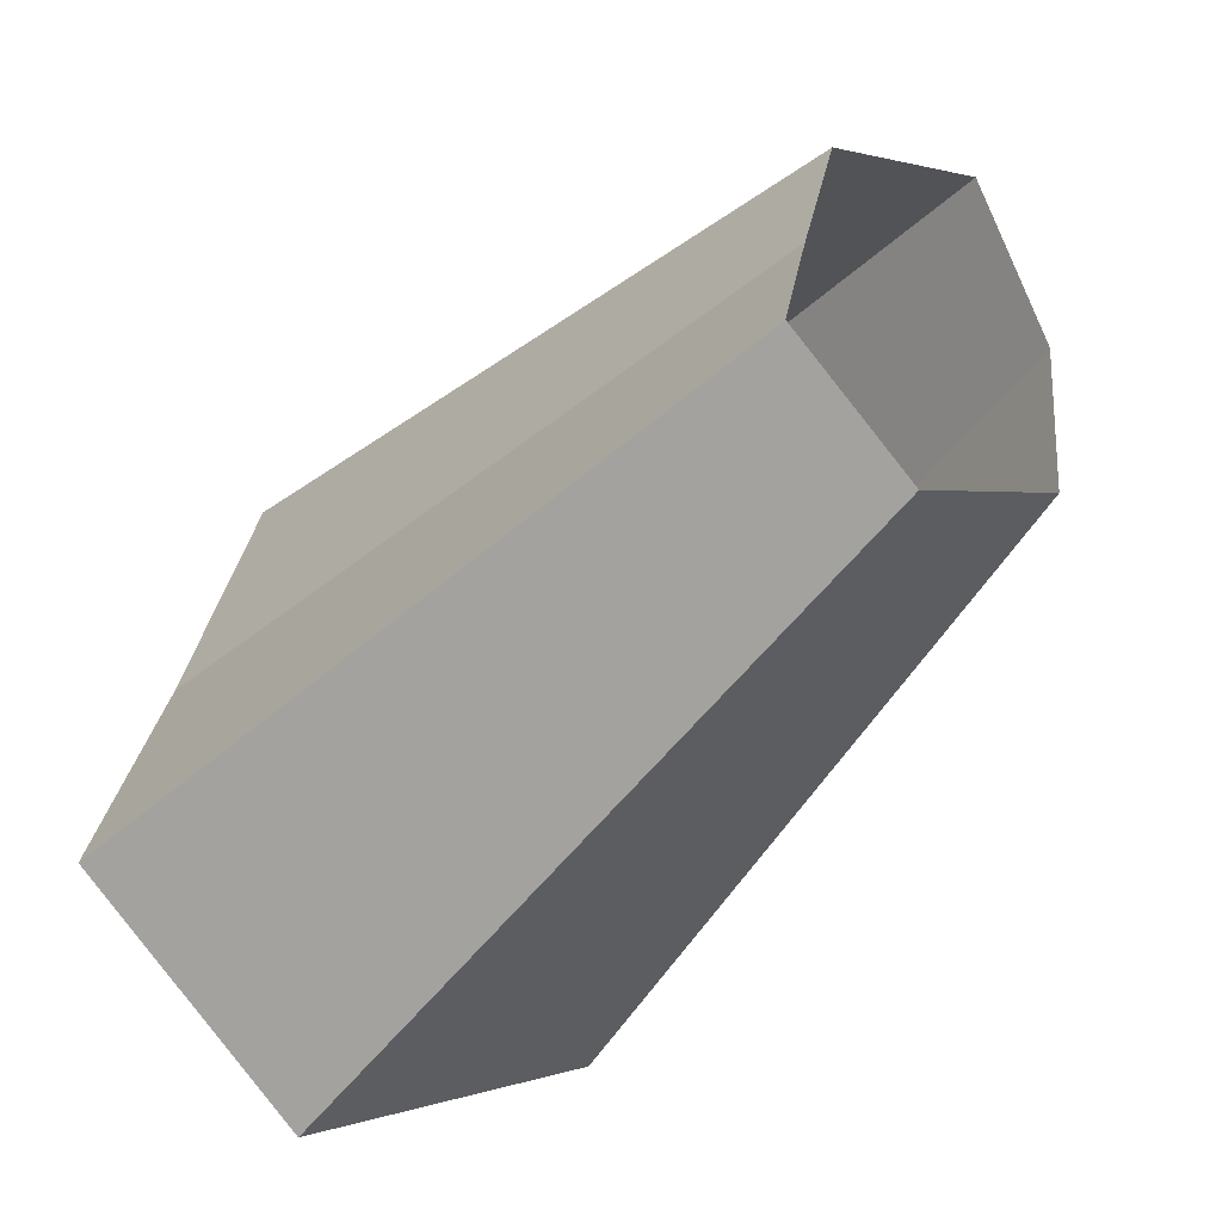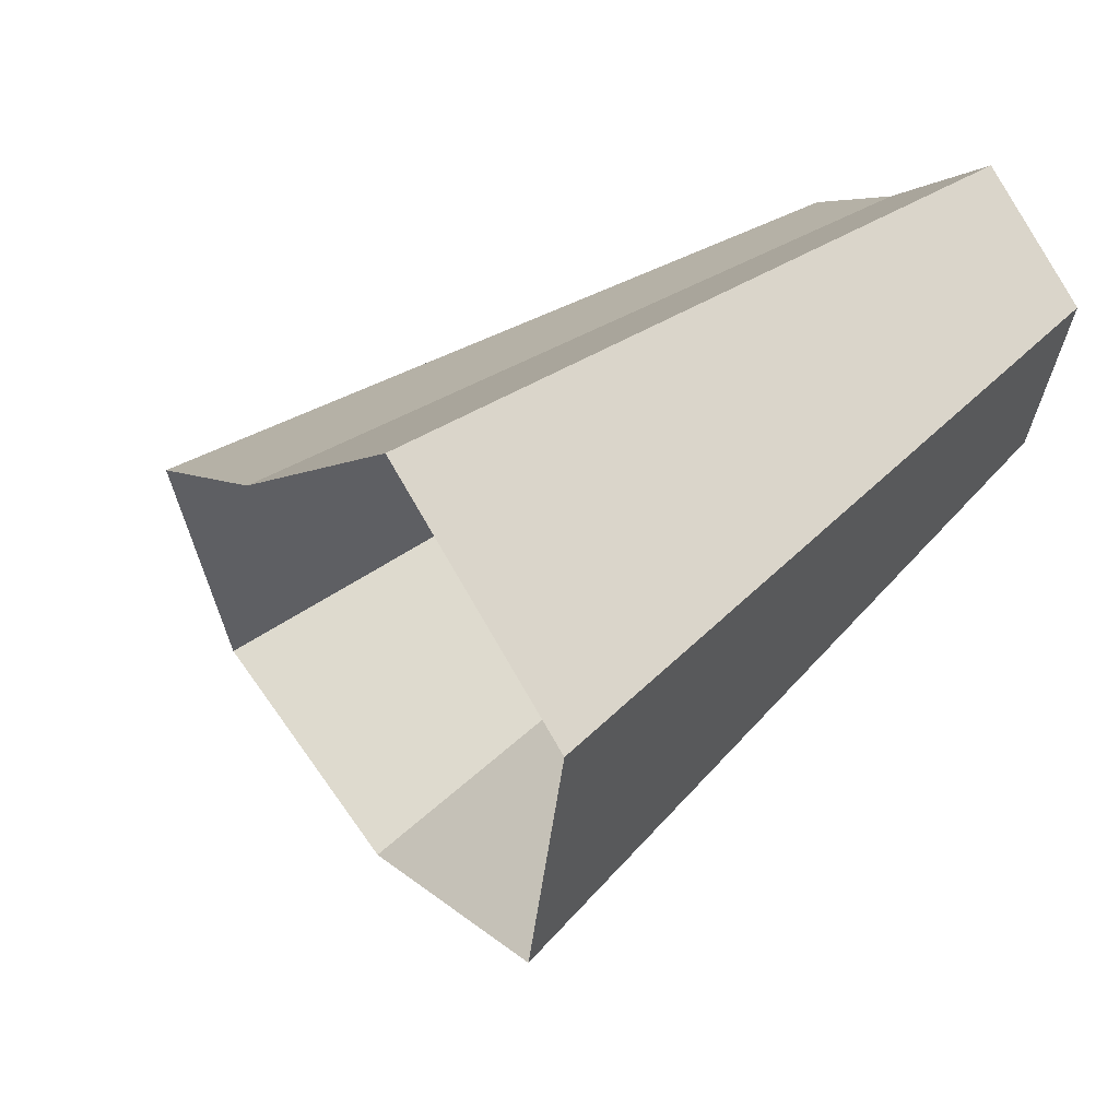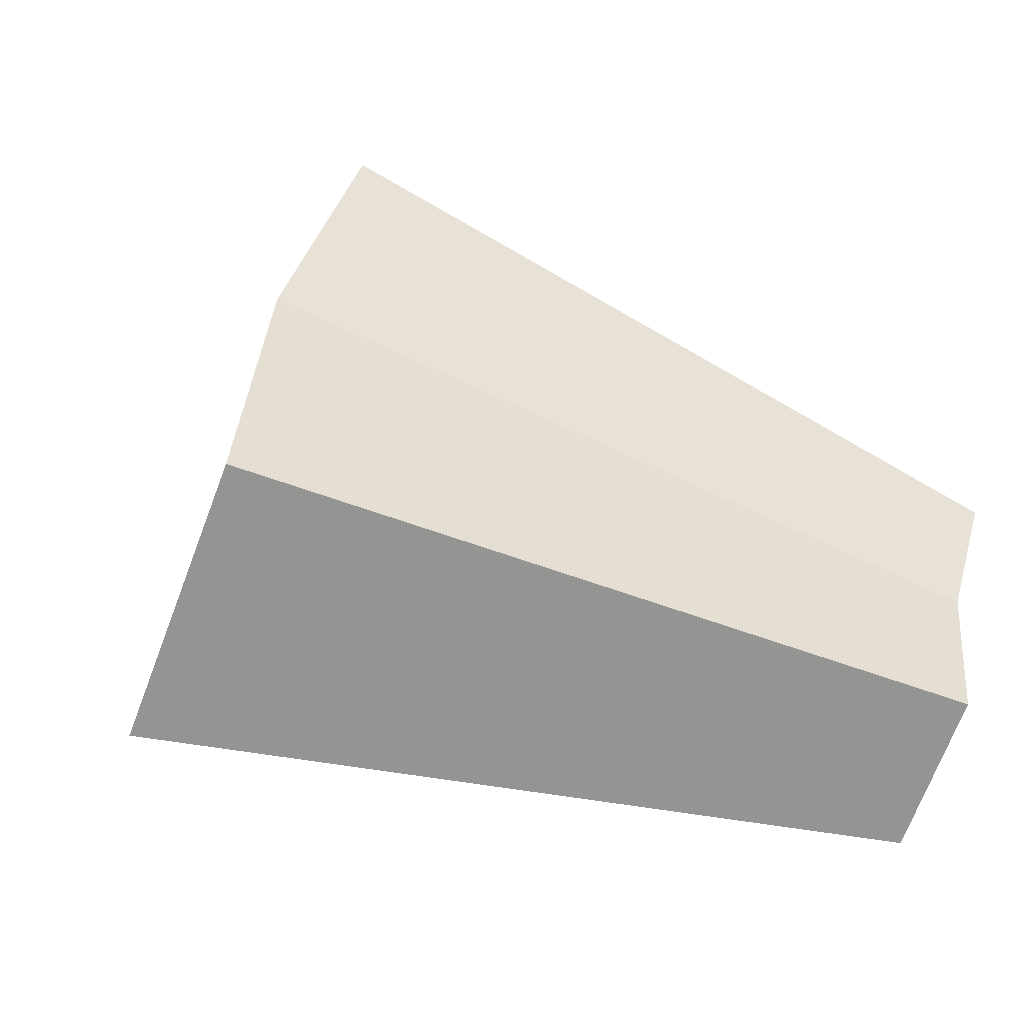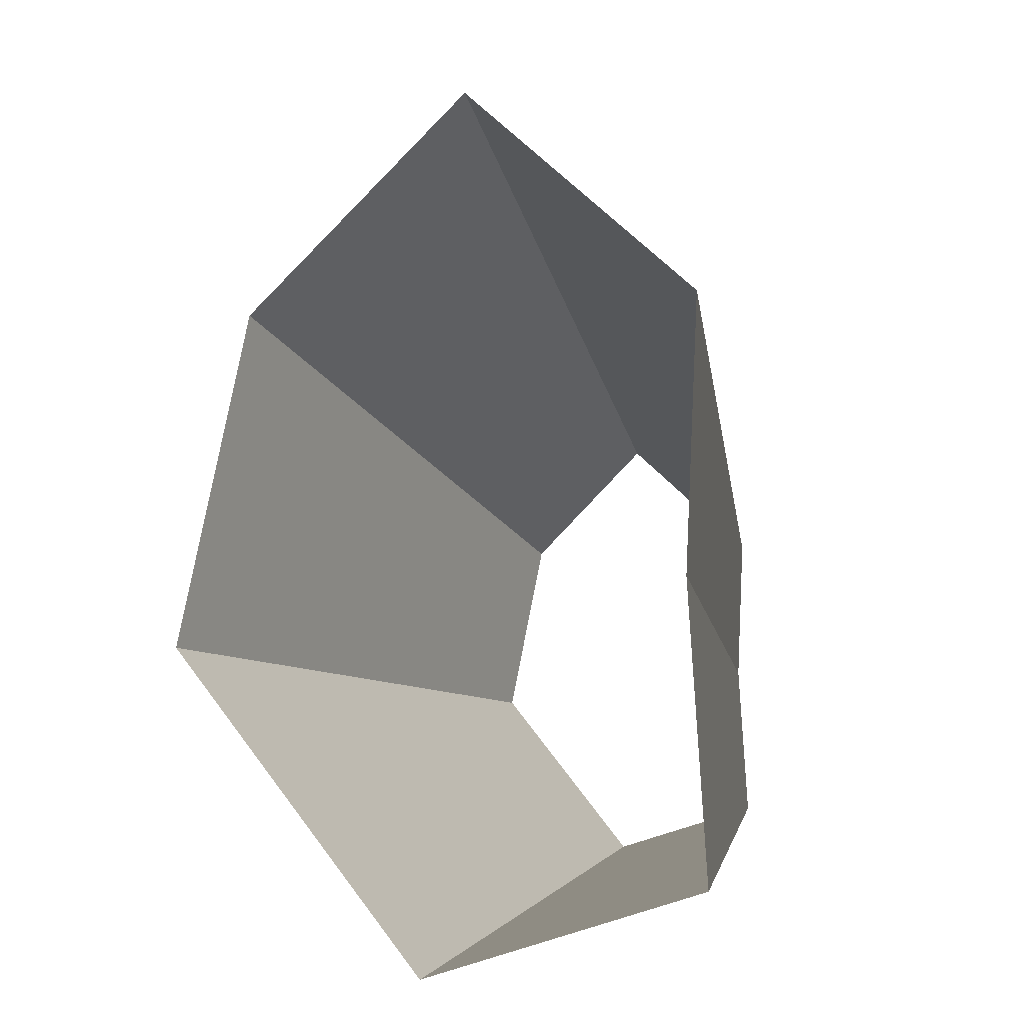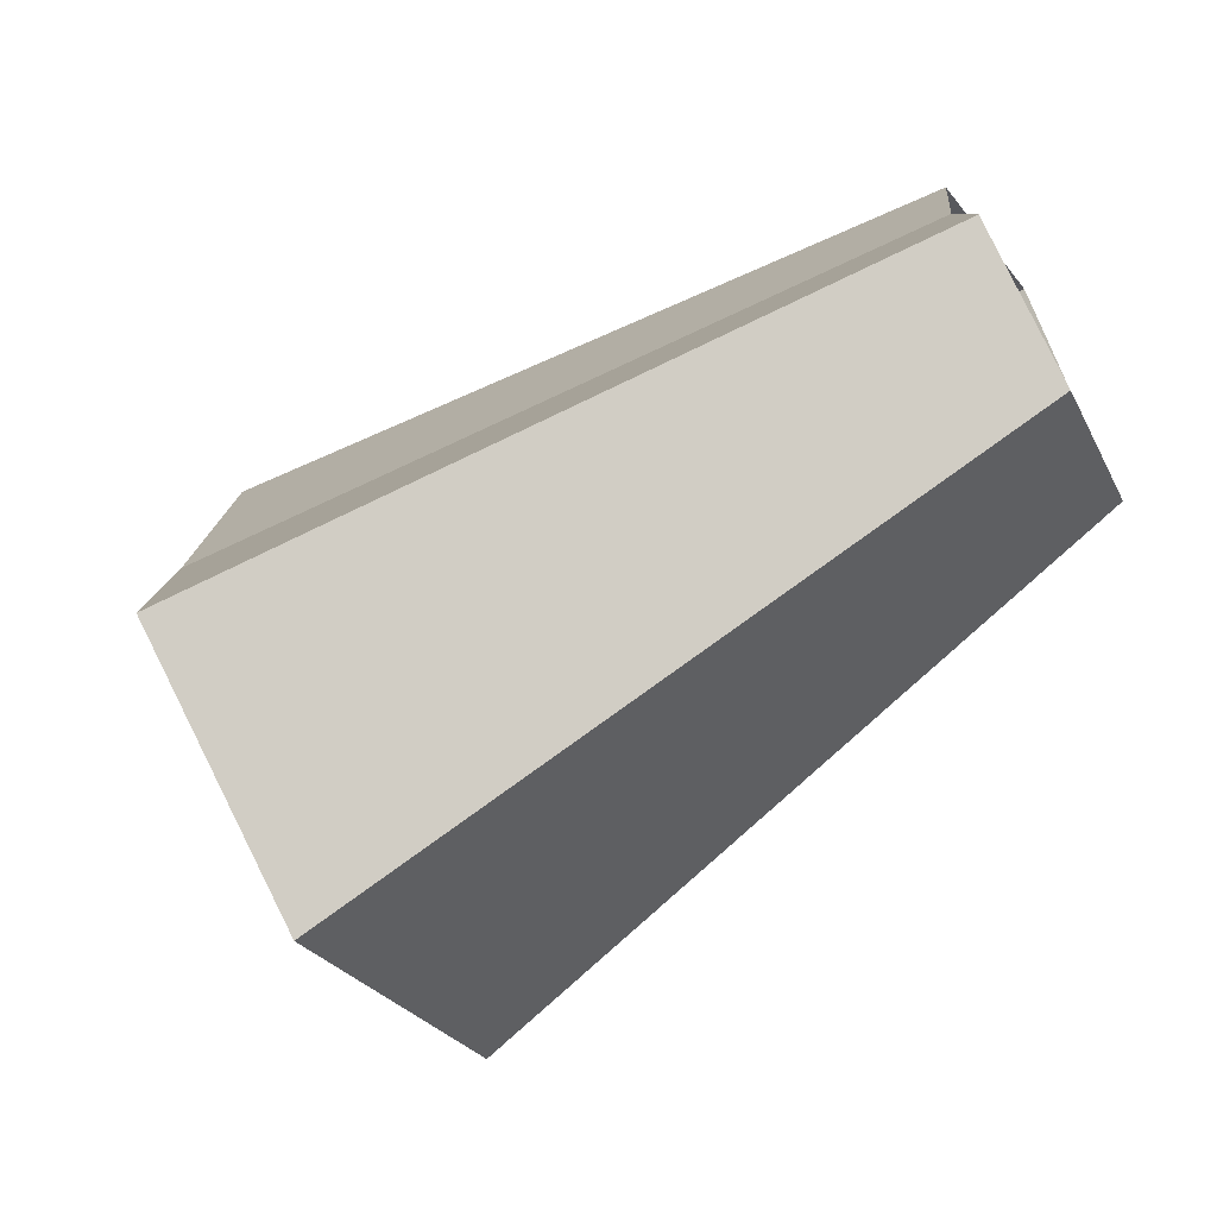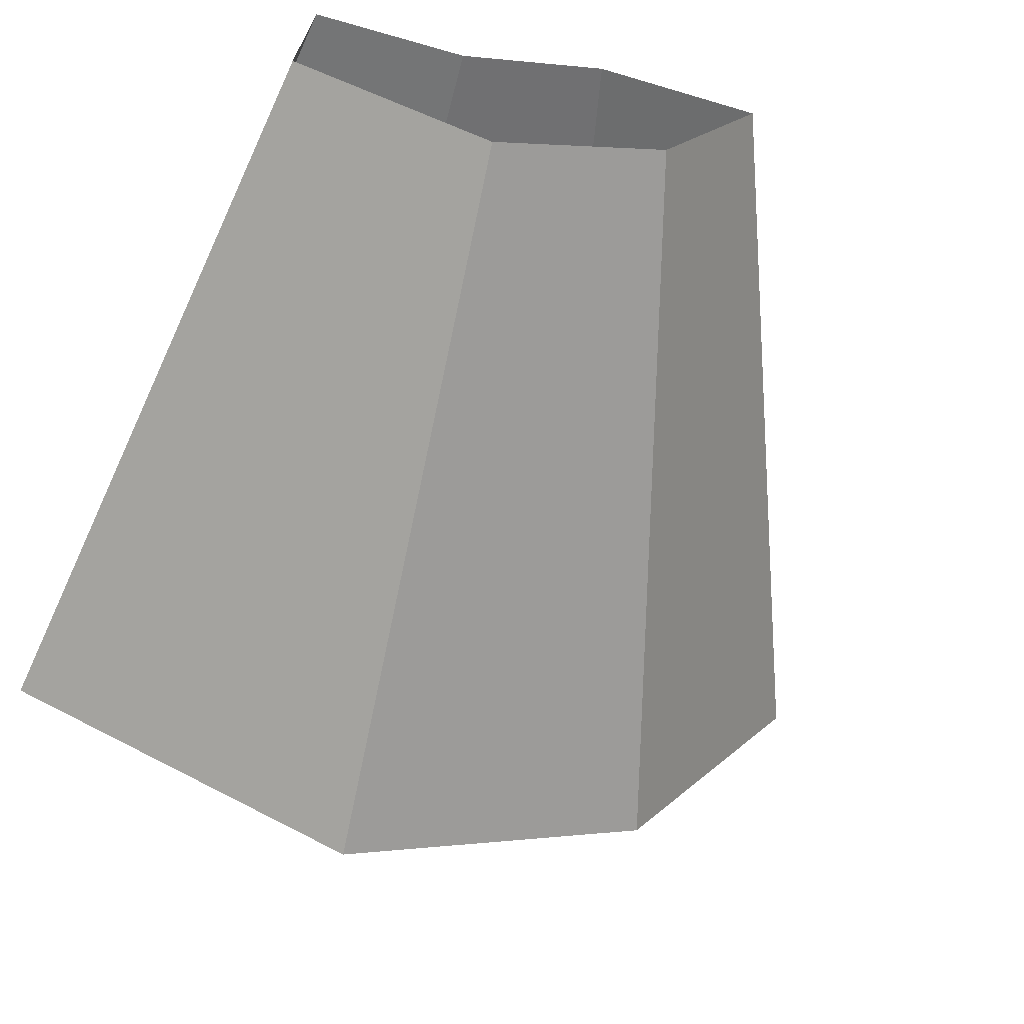
<metadata>
{"format":"obj","ext":"obj","renderer":"f3d","projection":"perspective","resolution":1024,"background":"white","views":[{"elev":-63.7,"azim":-164.1,"up":"+Z"},{"elev":-2.8,"azim":143.1,"up":"+Y"},{"elev":-48.7,"azim":133.5,"up":"+Z"},{"elev":1.8,"azim":73.3,"up":"+Z"},{"elev":9.0,"azim":170.7,"up":"+Y"},{"elev":-32.1,"azim":-119.4,"up":"+Y"}]}
</metadata>
<code>
g shard19
v 0.299 -0.2724 0.1569
v 0.5383 -0.4904 0.2823
v 0.5575 -0.3912 0.3874
v 0.3097 -0.2173 0.2152
v 0.3097 -0.2173 0.2152
v 0.5575 -0.3912 0.3874
v 0.6499 -0.3095 0.2912
v 0.3611 -0.1719 0.1618
v 0.3113 -0.294 0.07188
v 0.5603 -0.5292 0.1294
v 0.5383 -0.4904 0.2823
v 0.299 -0.2724 0.1569
v 0.3594 -0.2427 -0.006322
v 0.6469 -0.4369 -0.01138
v 0.5603 -0.5292 0.1294
v 0.3113 -0.294 0.07188
v 0.3888 -0.1791 0.01696
v 0.6999 -0.3225 0.03052
v 0.6469 -0.4369 -0.01138
v 0.3594 -0.2427 -0.006322
v 0.3781 -0.1809 0.092
v 0.6806 -0.3257 0.1656
v 0.6999 -0.3225 0.03052
v 0.3888 -0.1791 0.01696
v 0.3611 -0.1719 0.1618
v 0.6499 -0.3095 0.2912
v 0.6806 -0.3257 0.1656
v 0.3781 -0.1809 0.092
g shard19_0
f 3 2 1
f 4 3 1
f 7 6 5
f 8 7 5
f 11 10 9
f 12 11 9
f 15 14 13
f 16 15 13
f 19 18 17
f 20 19 17
f 23 22 21
f 24 23 21
f 27 26 25
f 28 27 25

</code>
